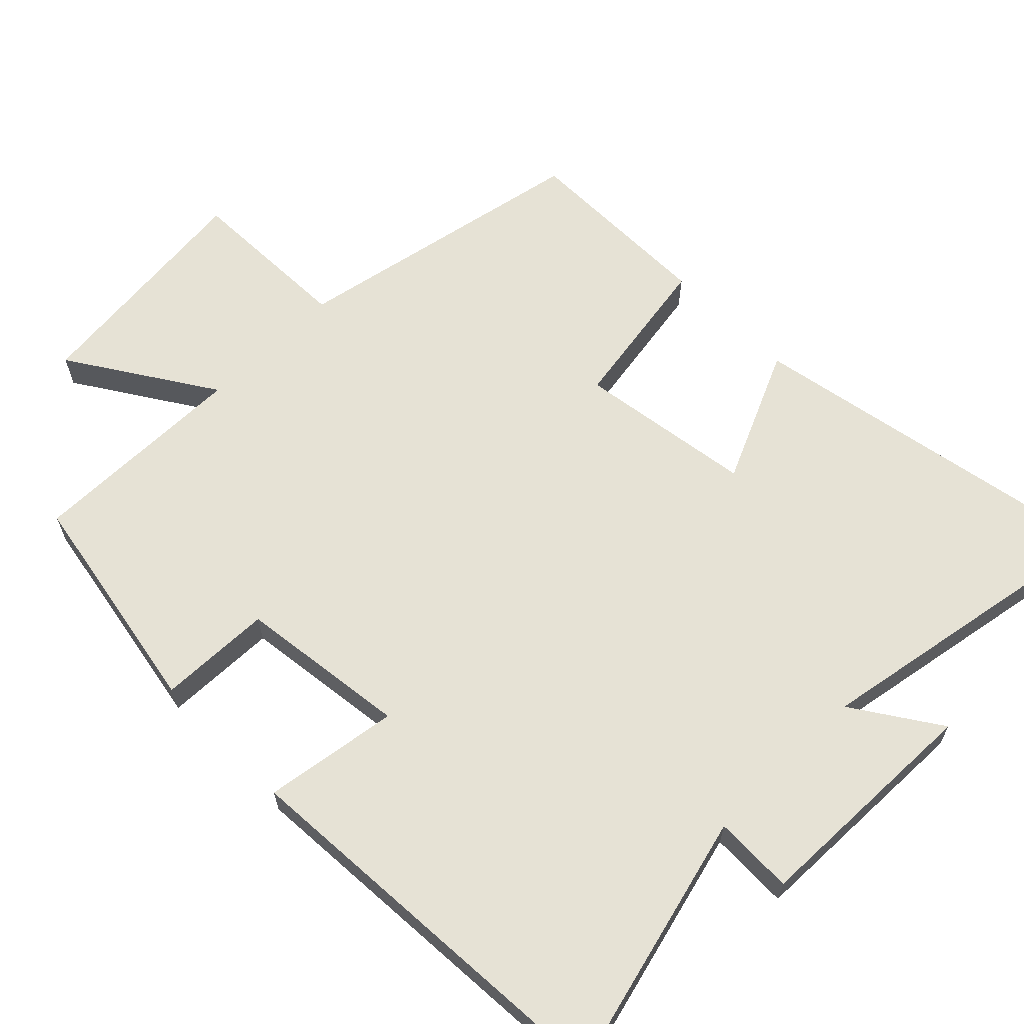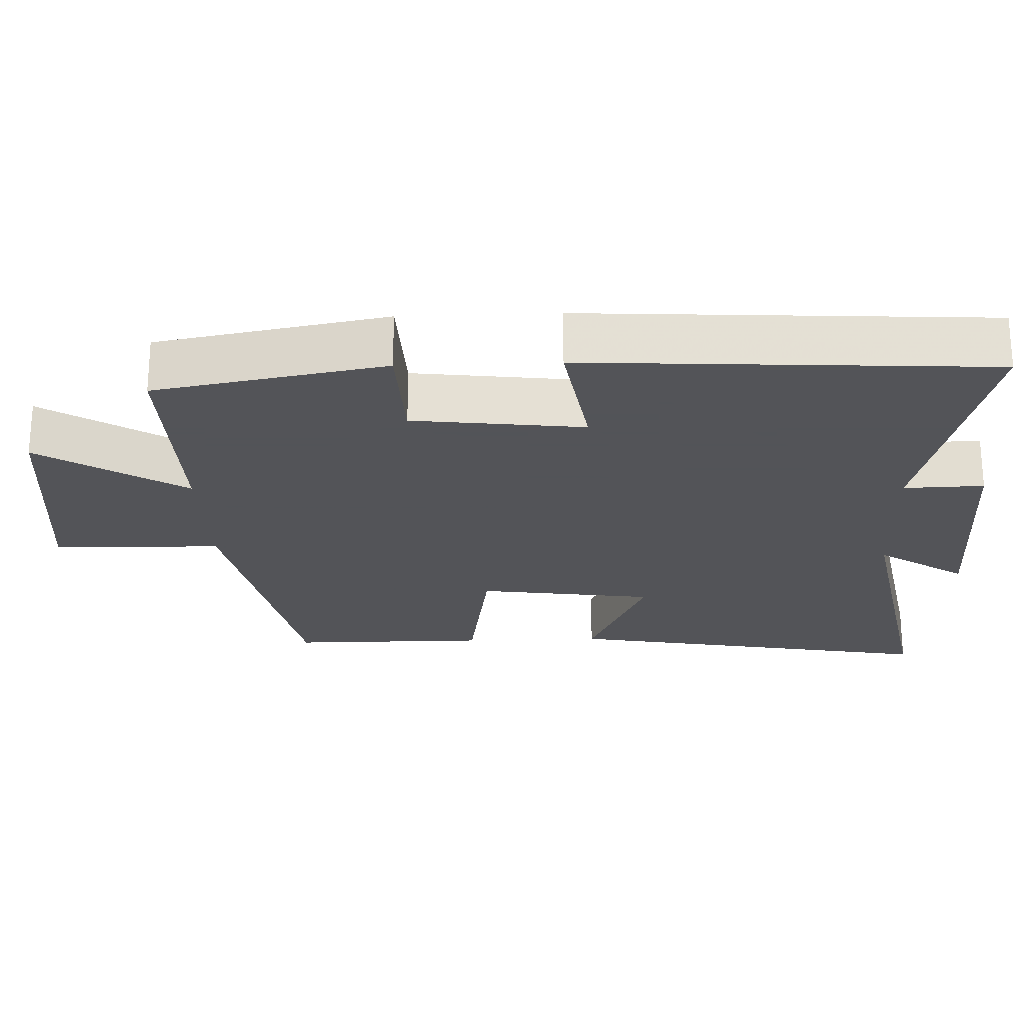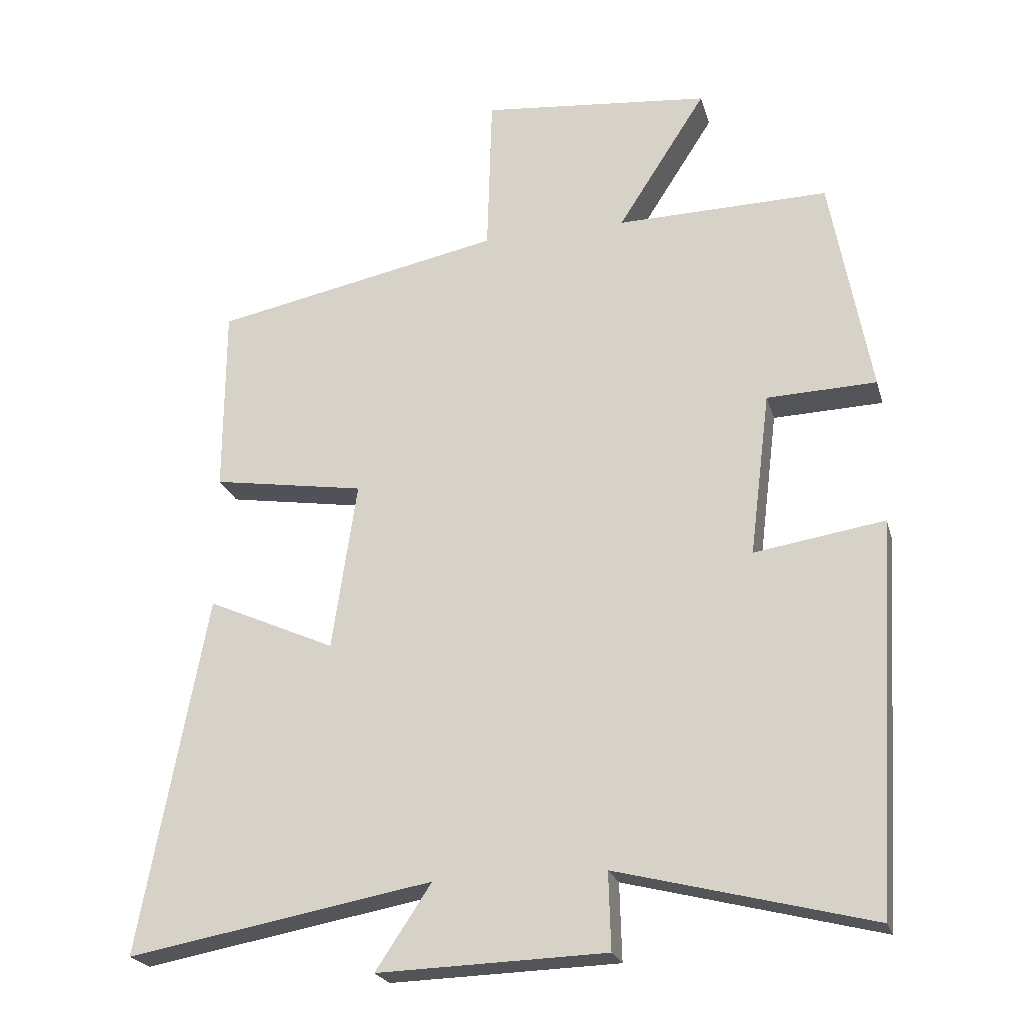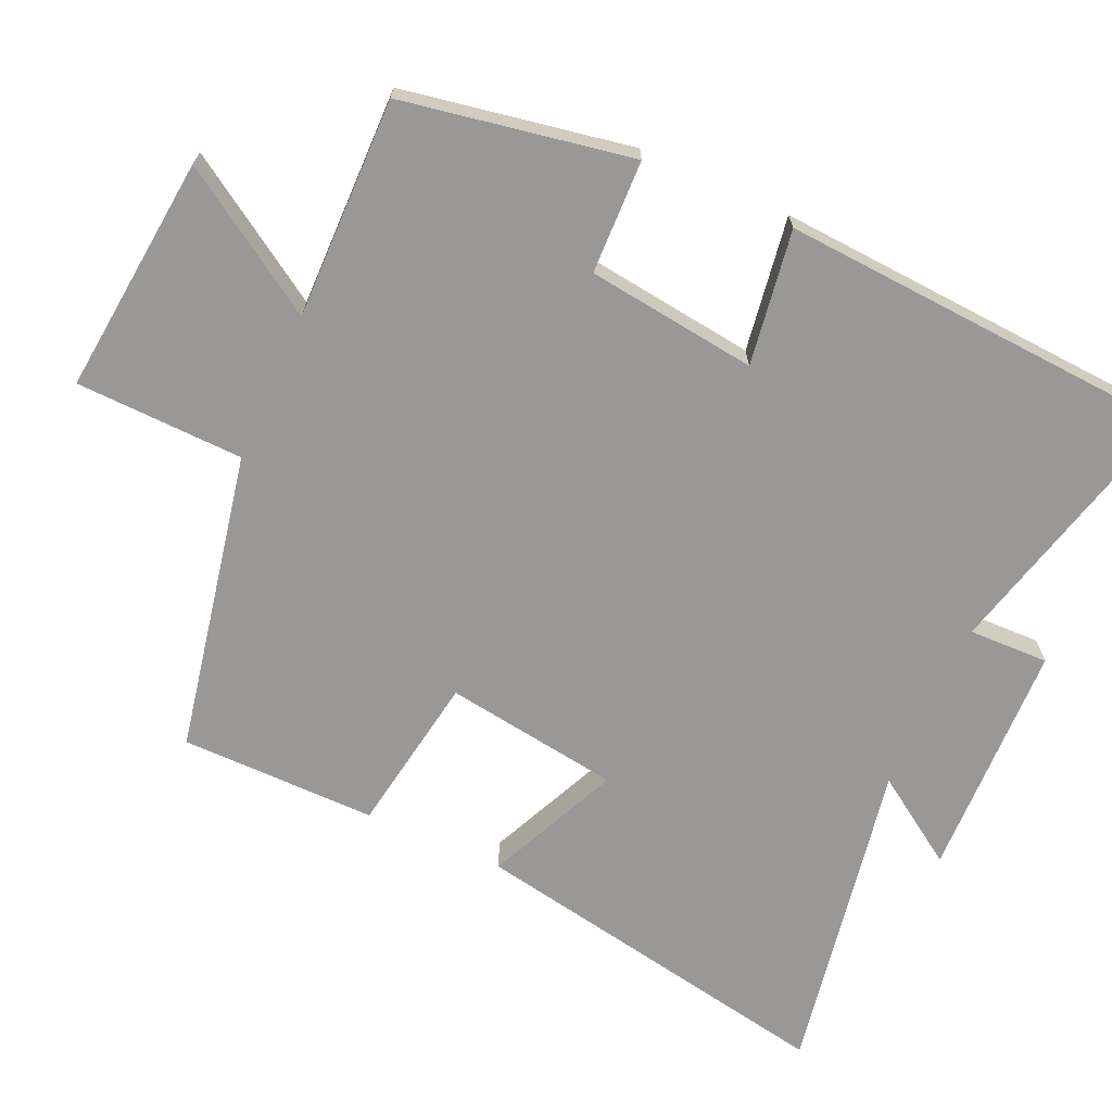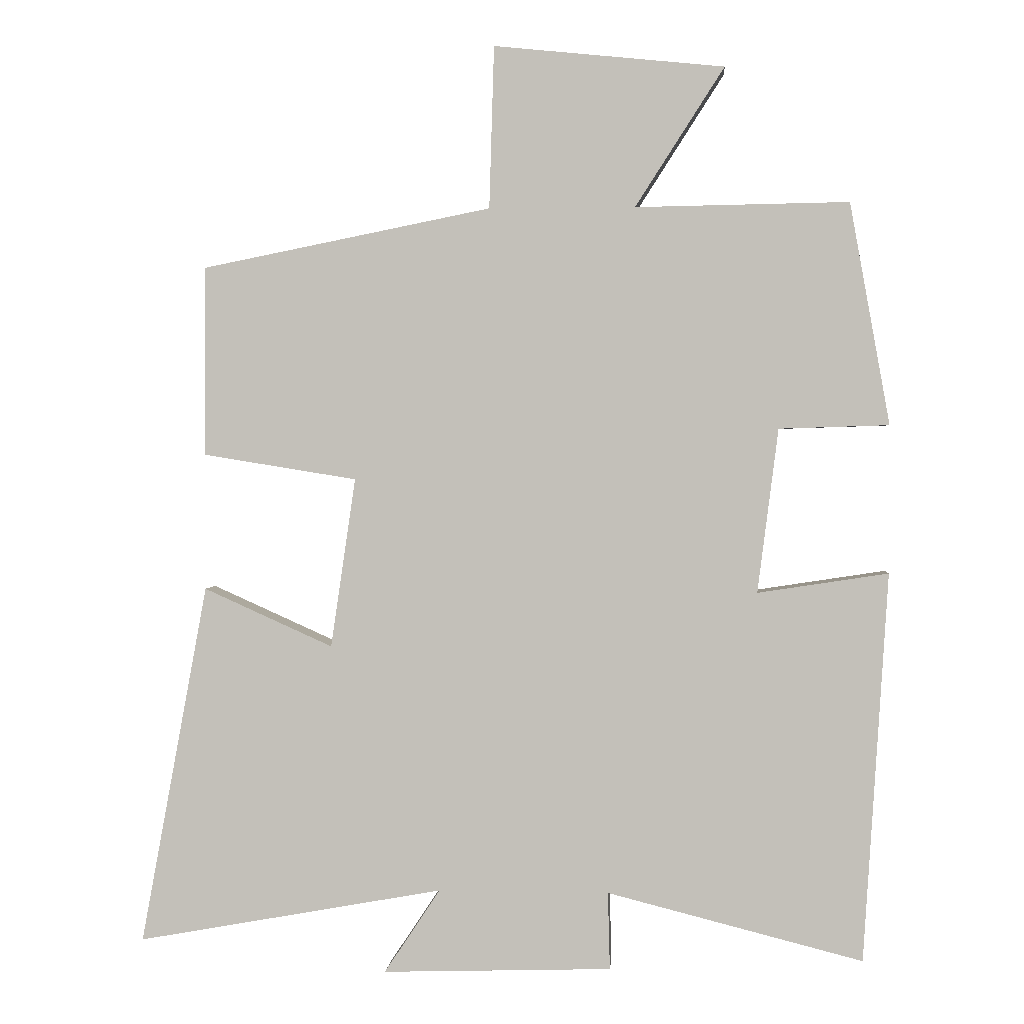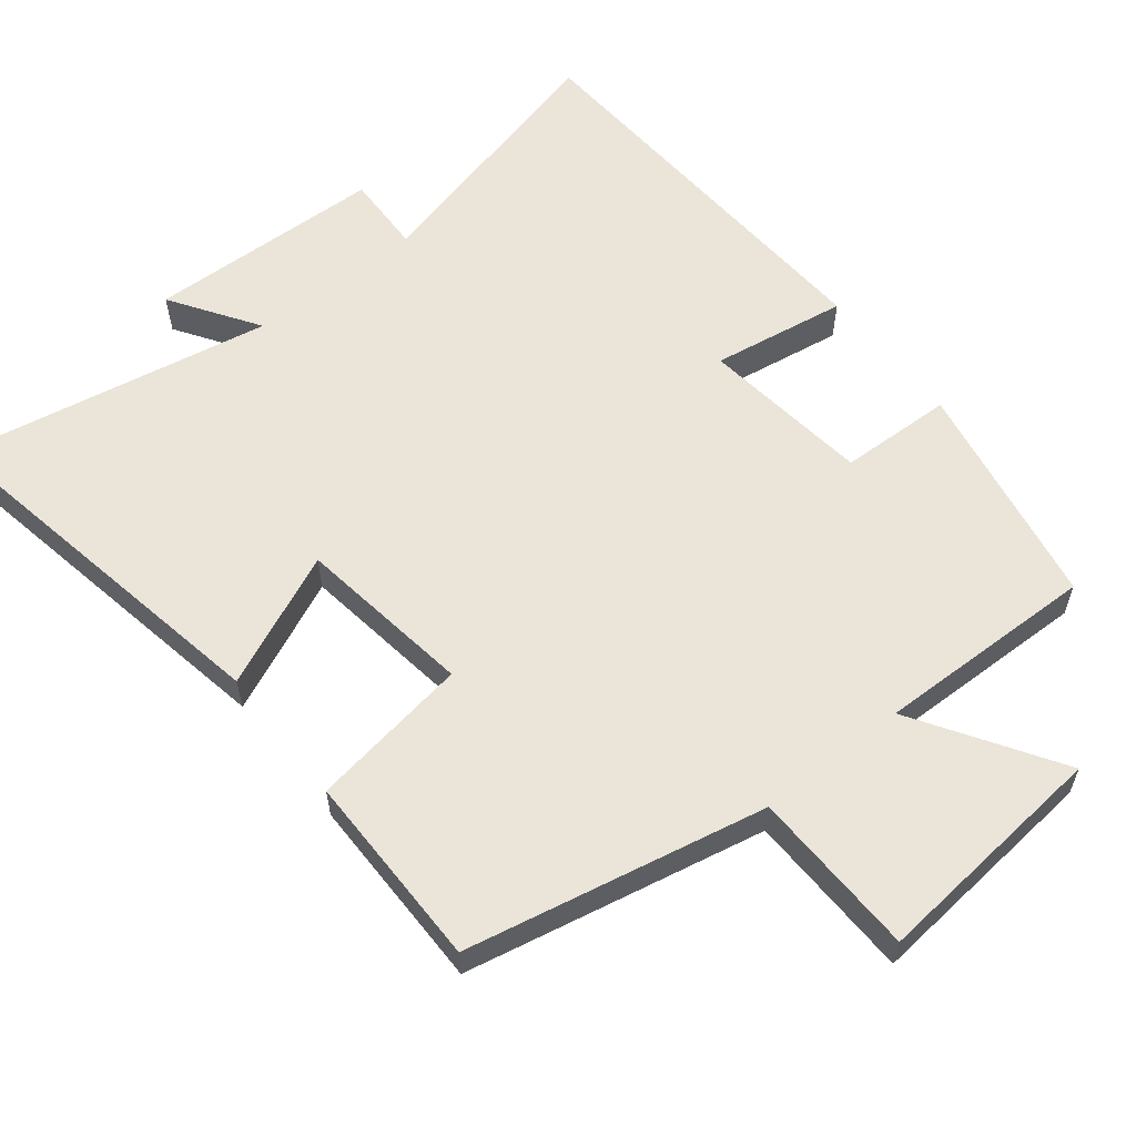
<metadata>
{"format":"obj","ext":"obj","renderer":"f3d","projection":"perspective","resolution":1024,"background":"white","views":[{"elev":63.9,"azim":135.2,"up":"+Y"},{"elev":-23.4,"azim":92.3,"up":"+Y"},{"elev":-23.0,"azim":14.8,"up":"+Z"},{"elev":-68.6,"azim":65.8,"up":"+Y"},{"elev":1.7,"azim":4.4,"up":"+Z"},{"elev":59.2,"azim":-38.2,"up":"+Y"}]}
</metadata>
<code>
v -0.597 0.07 -0.58
v -0.5 0.07 -0.057
v -0.313 0.07 -0.141
v -0.277 0.07 0.105
v -0.5 0.07 0.141
v -0.499 0.07 0.416
v -0.079 0.07 0.5
v -0.072 0.07 0.735
v 0.262 0.07 0.701
v 0.133 0.07 0.5
v 0.442 0.07 0.505
v 0.5 0.07 0.184
v 0.341 0.07 0.179
v 0.311 0.07 -0.059
v 0.5 0.07 -0.03
v 0.465 0.07 -0.594
v 0.095 0.07 -0.5
v 0.098 0.07 -0.612
v -0.234 0.07 -0.622
v -0.153 0.07 -0.5
v -0.597 0 -0.58
v -0.5 0 -0.057
v -0.313 0 -0.141
v -0.277 0 0.105
v -0.5 0 0.141
v -0.499 0 0.416
v -0.079 0 0.5
v -0.072 0 0.735
v 0.262 0 0.701
v 0.133 0 0.5
v 0.442 0 0.505
v 0.5 0 0.184
v 0.341 0 0.179
v 0.311 0 -0.059
v 0.5 0 -0.03
v 0.465 0 -0.594
v 0.095 0 -0.5
v 0.098 0 -0.612
v -0.234 0 -0.622
v -0.153 0 -0.5
f 17 18 19 20
f 14 15 16 17
f 13 14 17 20
f 10 11 12 13
f 10 13 20 1
f 7 8 9 10
f 6 7 10
f 5 6 10
f 4 5 10
f 3 4 10
f 1 2 3
f 1 3 10
f 40 39 38 37
f 37 36 35 34
f 40 37 34 33
f 33 32 31 30
f 21 40 33 30
f 30 29 28 27
f 30 27 26
f 30 26 25
f 30 25 24
f 30 24 23
f 23 22 21
f 30 23 21
f 1 21 22 2
f 2 22 23 3
f 3 23 24 4
f 4 24 25 5
f 5 25 26 6
f 6 26 27 7
f 7 27 28 8
f 8 28 29 9
f 9 29 30 10
f 10 30 31 11
f 11 31 32 12
f 12 32 33 13
f 13 33 34 14
f 14 34 35 15
f 15 35 36 16
f 16 36 37 17
f 17 37 38 18
f 18 38 39 19
f 19 39 40 20
f 20 40 21 1

</code>
